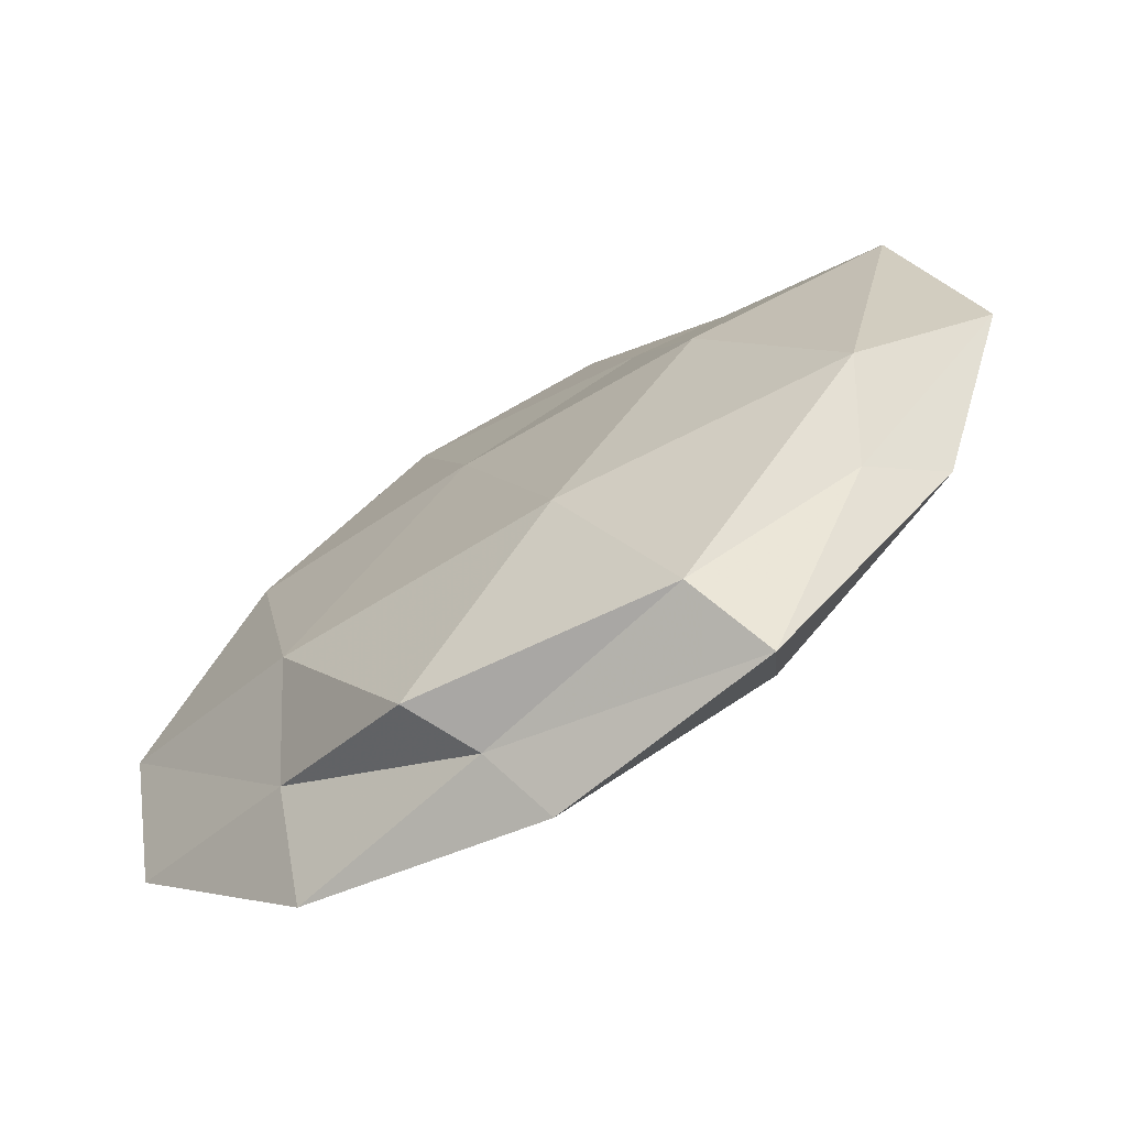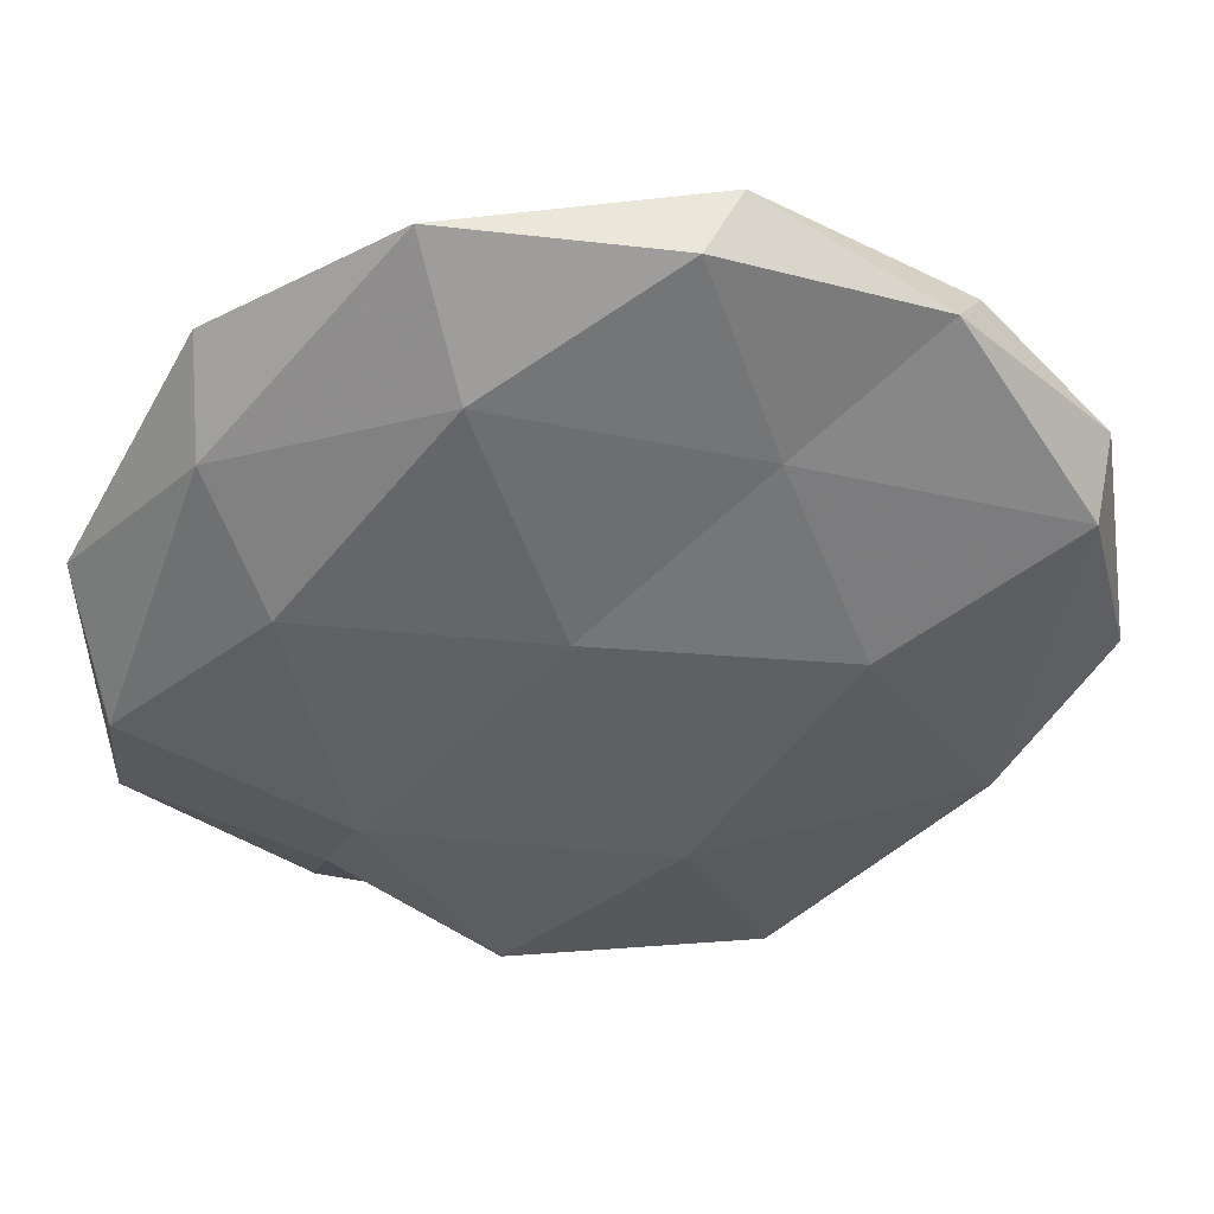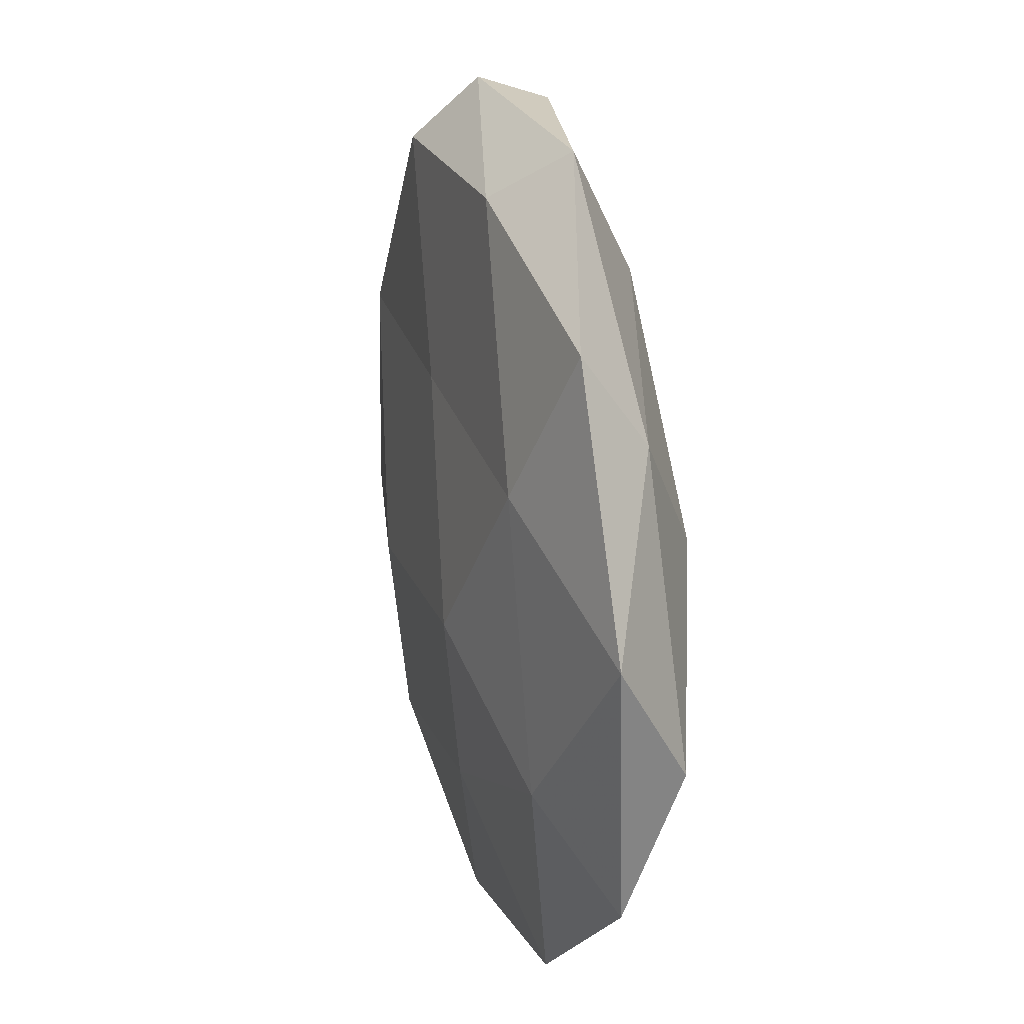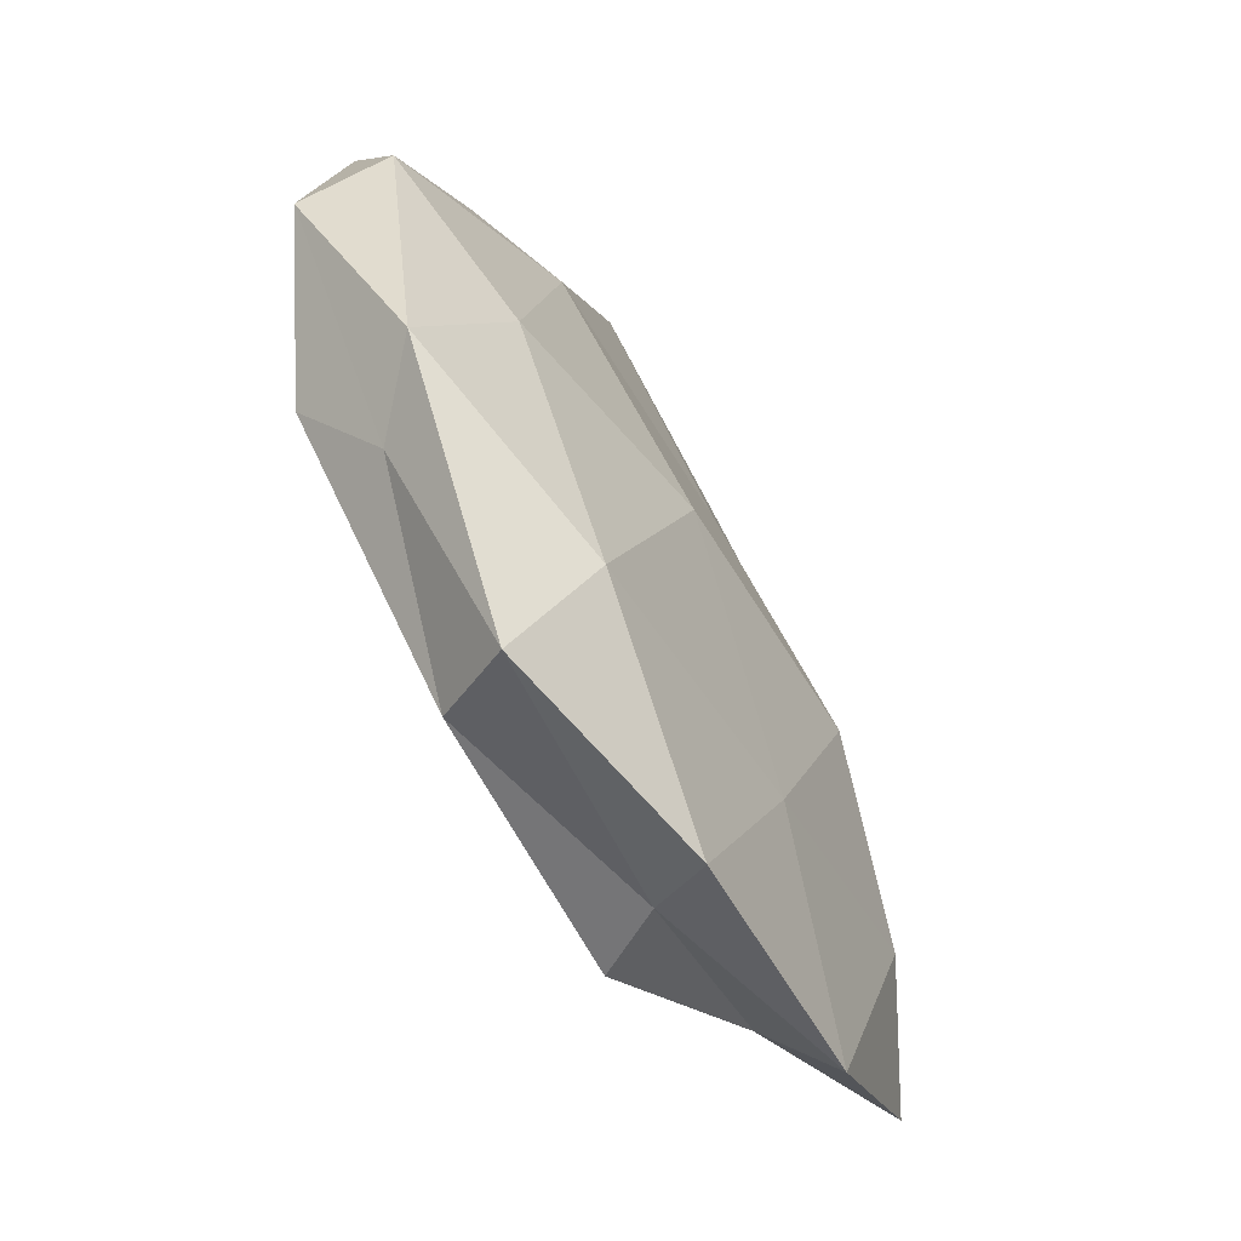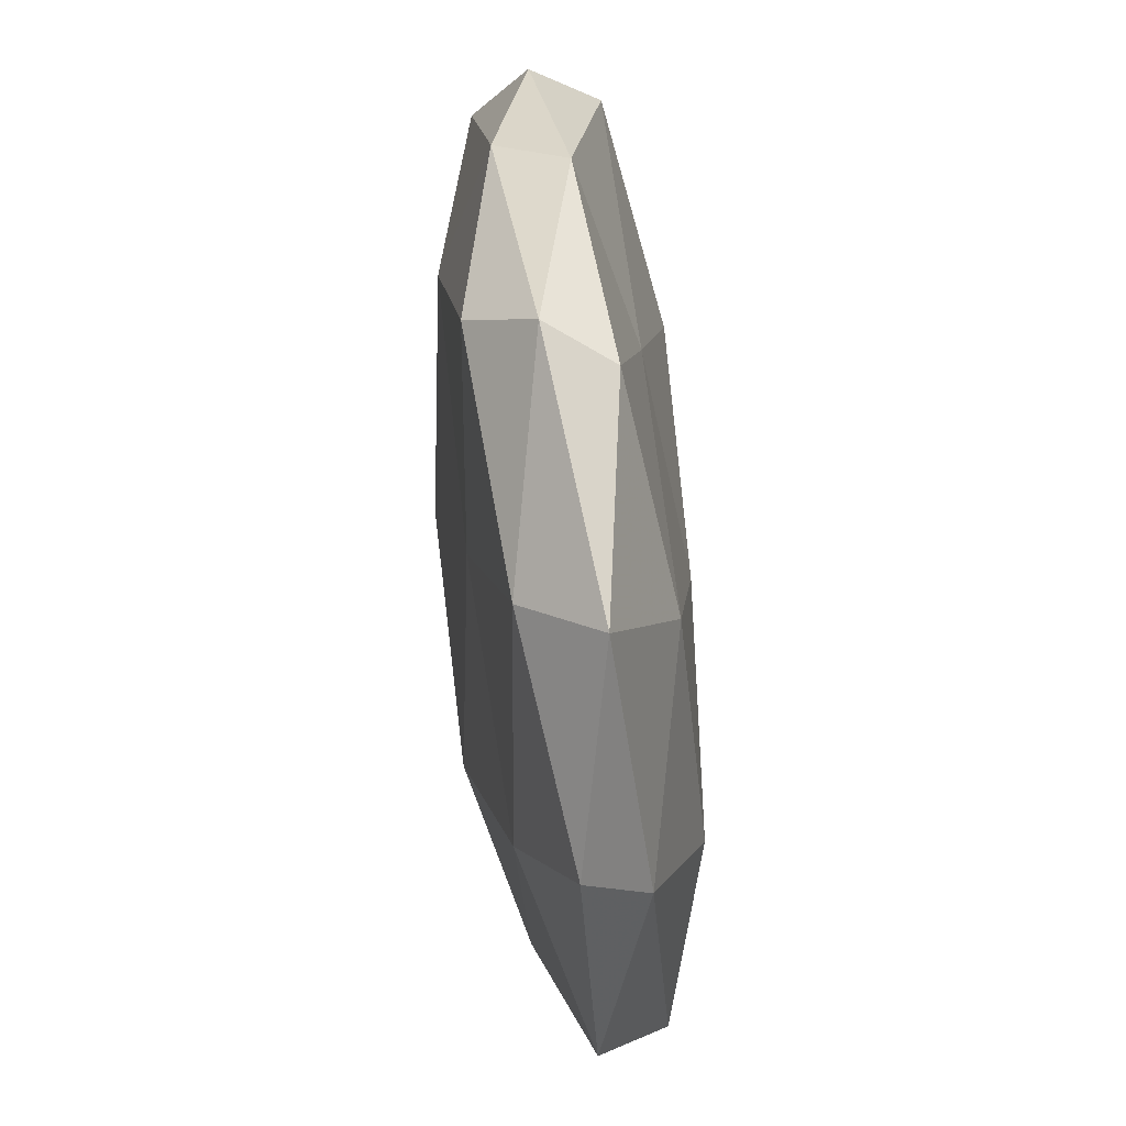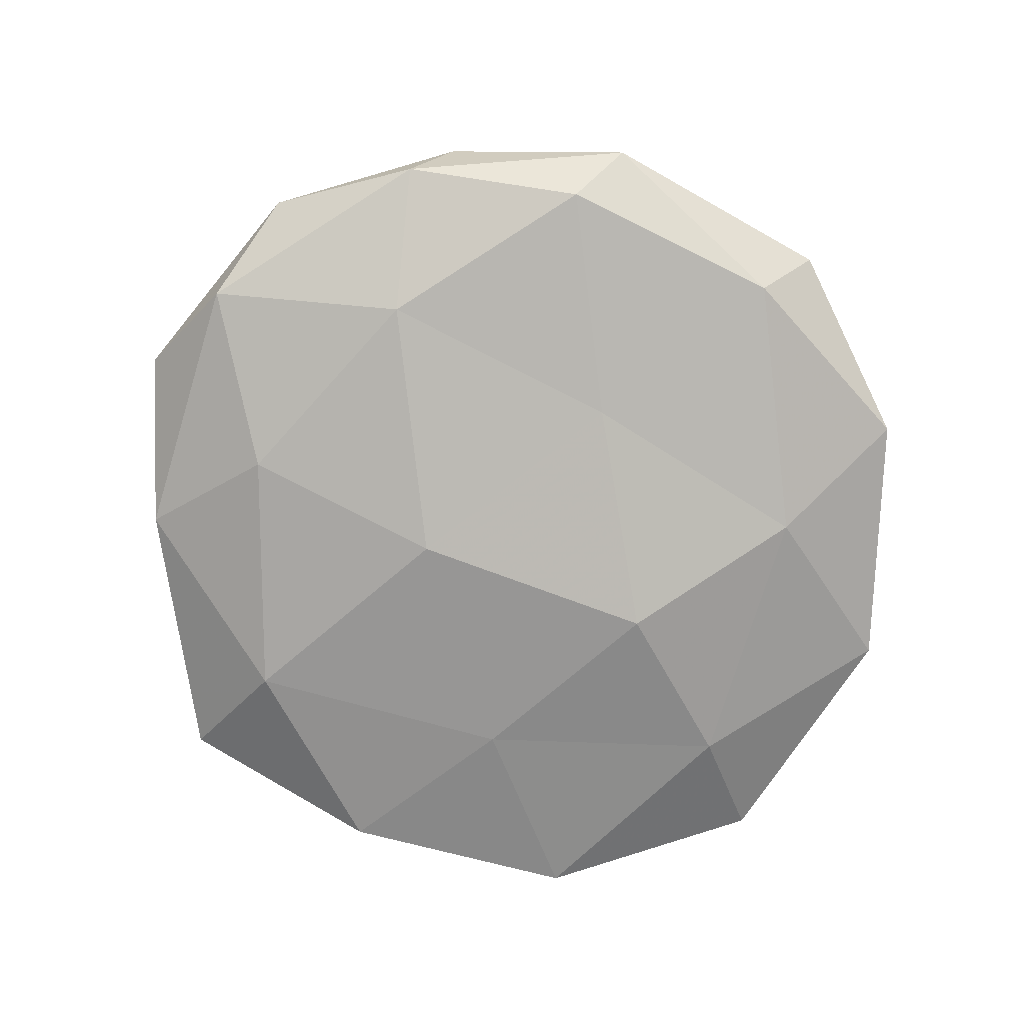
<metadata>
{"format":"obj","ext":"obj","renderer":"f3d","projection":"perspective","resolution":1024,"background":"white","views":[{"elev":-70.5,"azim":31.6,"up":"+Y"},{"elev":44.1,"azim":-4.9,"up":"+Y"},{"elev":27.3,"azim":-103.5,"up":"+Y"},{"elev":-66.9,"azim":121.5,"up":"+Y"},{"elev":78.3,"azim":-95.6,"up":"+Y"},{"elev":-77.0,"azim":149.3,"up":"+Z"}]}
</metadata>
<code>
v 0.0154 0.02765 0.009221
v -0.03407 0.01988 -0.00902
v -0.05436 -0.02259 -0.001184
v 0.05435 -0.007015 0.001656
v 0.01227 0.05236 -0.001637
v -0.01364 -0.04439 0.008933
v -0.03445 -0.04352 -0.004507
v -0.01865 0.05301 0.001957
v -0.01428 -0.0278 -0.01048
v -0.0348 0.01259 0.01119
v -0.04213 -0.01341 -0.008303
v 0.02844 0.01886 -0.01136
v 0.008354 -0.007312 -0.01468
v 0.006426 -0.02428 0.01337
v 0.01687 -0.0473 0.006547
v 0.03248 0.04021 0.00349
v -0.05591 0.009517 -0.002309
v 0.02473 0.003735 0.01347
v -0.009123 -0.04622 0.001008
v -0.02838 -0.01835 0.01173
v -0.05313 -0.005951 0.006061
v 0.01798 -0.03675 -0.0106
v -0.005562 0.008605 0.01305
v 0.04768 0.01645 0.008403
v 0.04999 0.02172 0.0005571
v -0.04023 0.03849 -0.002796
v 0.05087 0.007312 -0.006055
v -0.00549 -0.05124 -0.006513
v 0.04013 -0.02001 0.009457
v 0.007415 0.05075 0.005707
v 0.0364 0.03562 -0.004418
v 0.04281 -0.02556 -0.005065
v -0.003075 0.02089 -0.01101
v 0.0213 -0.05217 -0.00252
v -0.03244 -0.03198 0.003697
v -0.04087 0.02768 0.004582
v -0.01381 0.04669 -0.006705
v -0.0151 0.03724 0.009686
v 0.0153 0.04454 -0.009088
v 0.03556 -0.03029 0.001856
v -0.0224 -0.001791 -0.01393
v 0.03417 -0.009734 -0.0108
f 3 11 7
f 11 9 7
f 15 14 6
f 17 2 11
f 3 17 11
f 6 19 15
f 20 6 14
f 3 21 17
f 21 20 10
f 9 13 22
f 18 1 23
f 23 14 18
f 10 20 23
f 20 14 23
f 16 1 24
f 24 1 18
f 25 24 4
f 25 16 24
f 17 26 2
f 25 4 27
f 7 9 28
f 7 28 19
f 28 9 22
f 29 14 15
f 29 18 14
f 24 29 4
f 24 18 29
f 30 5 8
f 16 30 1
f 16 5 30
f 31 5 16
f 25 31 16
f 27 12 31
f 25 27 31
f 4 32 27
f 12 13 33
f 19 34 15
f 19 28 34
f 22 34 28
f 32 34 22
f 3 7 35
f 35 19 6
f 7 19 35
f 35 6 20
f 3 35 21
f 35 20 21
f 21 10 36
f 21 36 17
f 26 36 8
f 17 36 26
f 5 37 8
f 2 26 37
f 8 37 26
f 2 37 33
f 1 38 23
f 23 38 10
f 1 30 38
f 8 38 30
f 36 38 8
f 36 10 38
f 31 39 5
f 31 12 39
f 39 12 33
f 5 39 37
f 33 37 39
f 4 29 40
f 40 29 15
f 4 40 32
f 15 34 40
f 32 40 34
f 11 2 41
f 11 41 9
f 9 41 13
f 41 2 33
f 33 13 41
f 12 42 13
f 22 13 42
f 27 42 12
f 42 32 22
f 27 32 42

</code>
